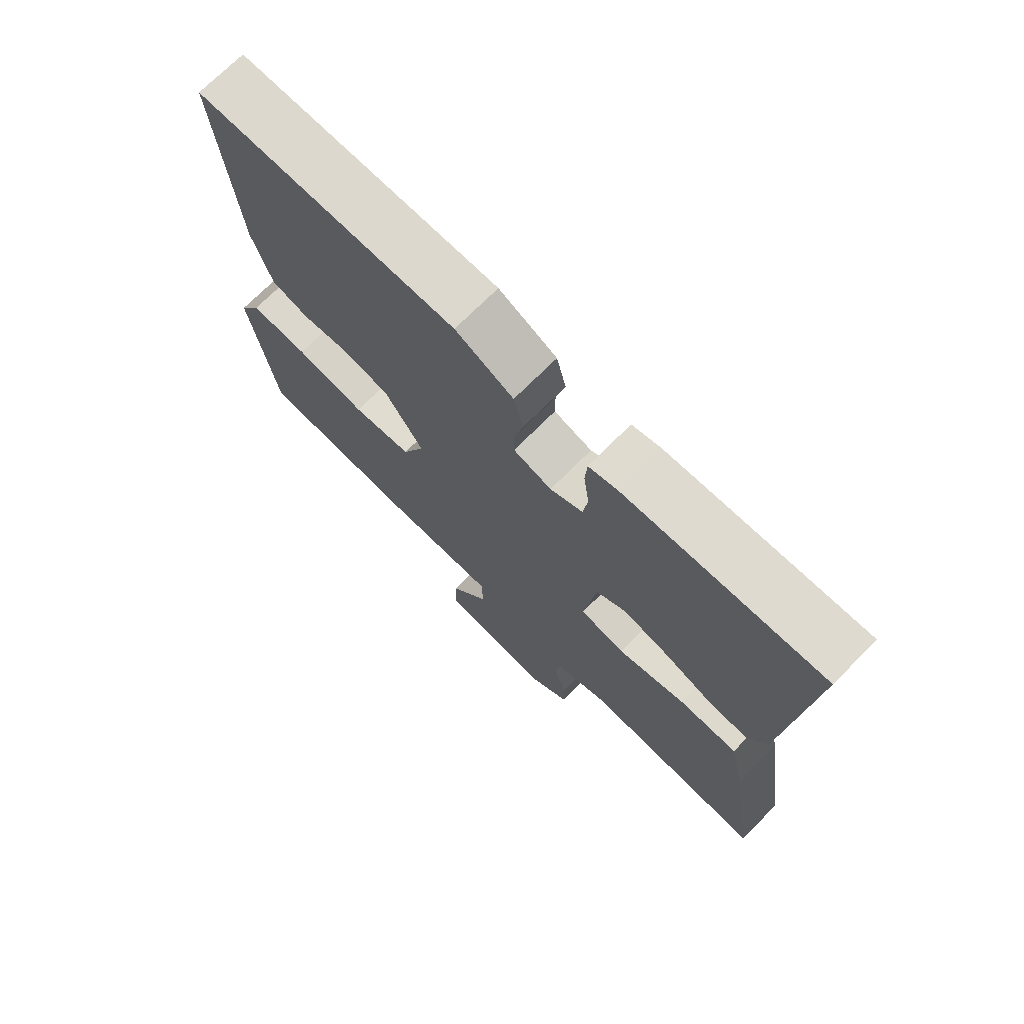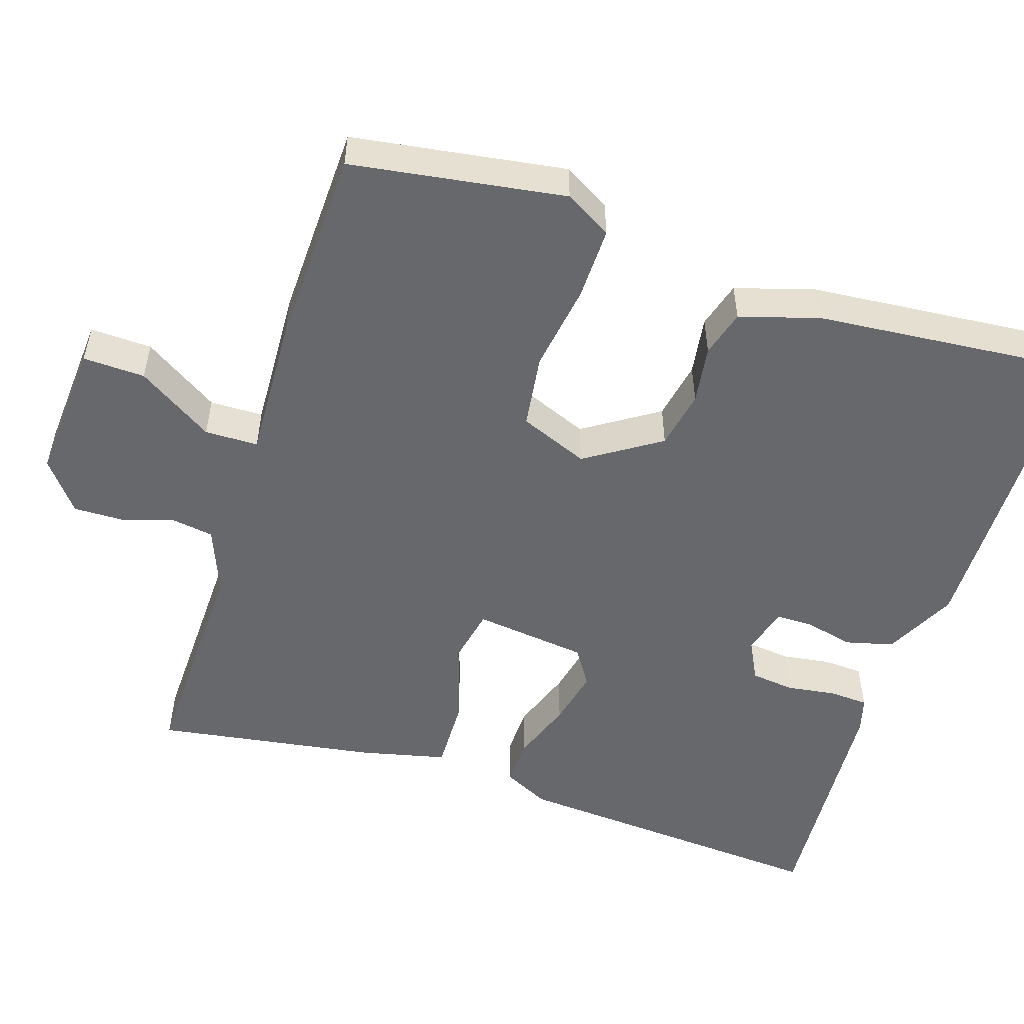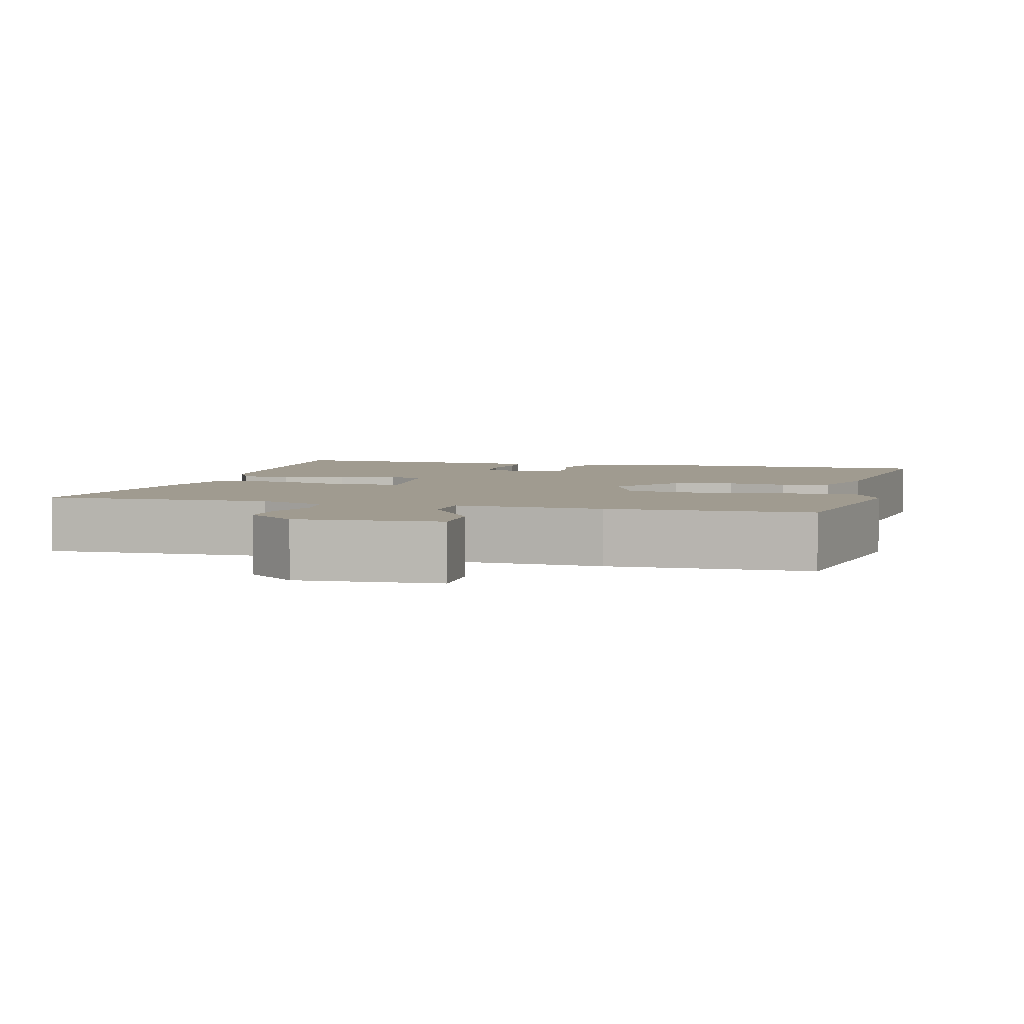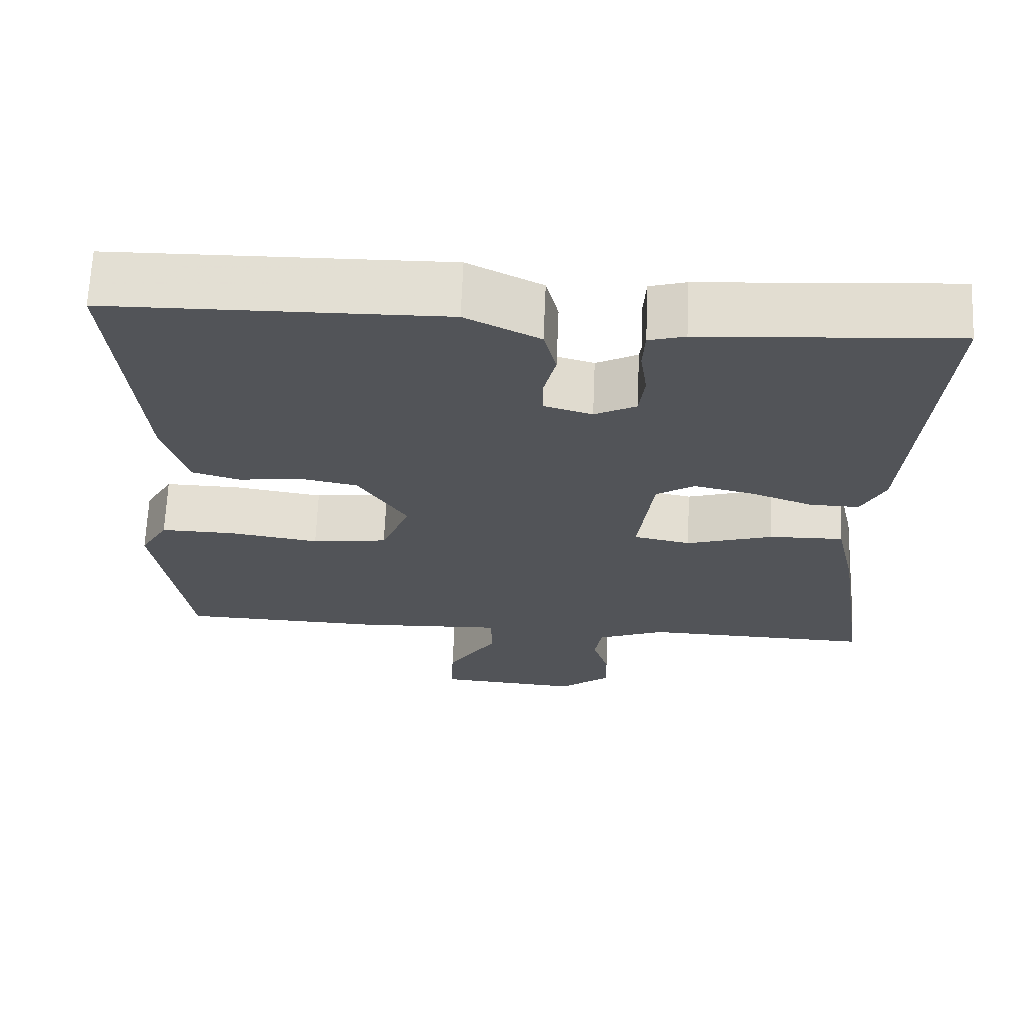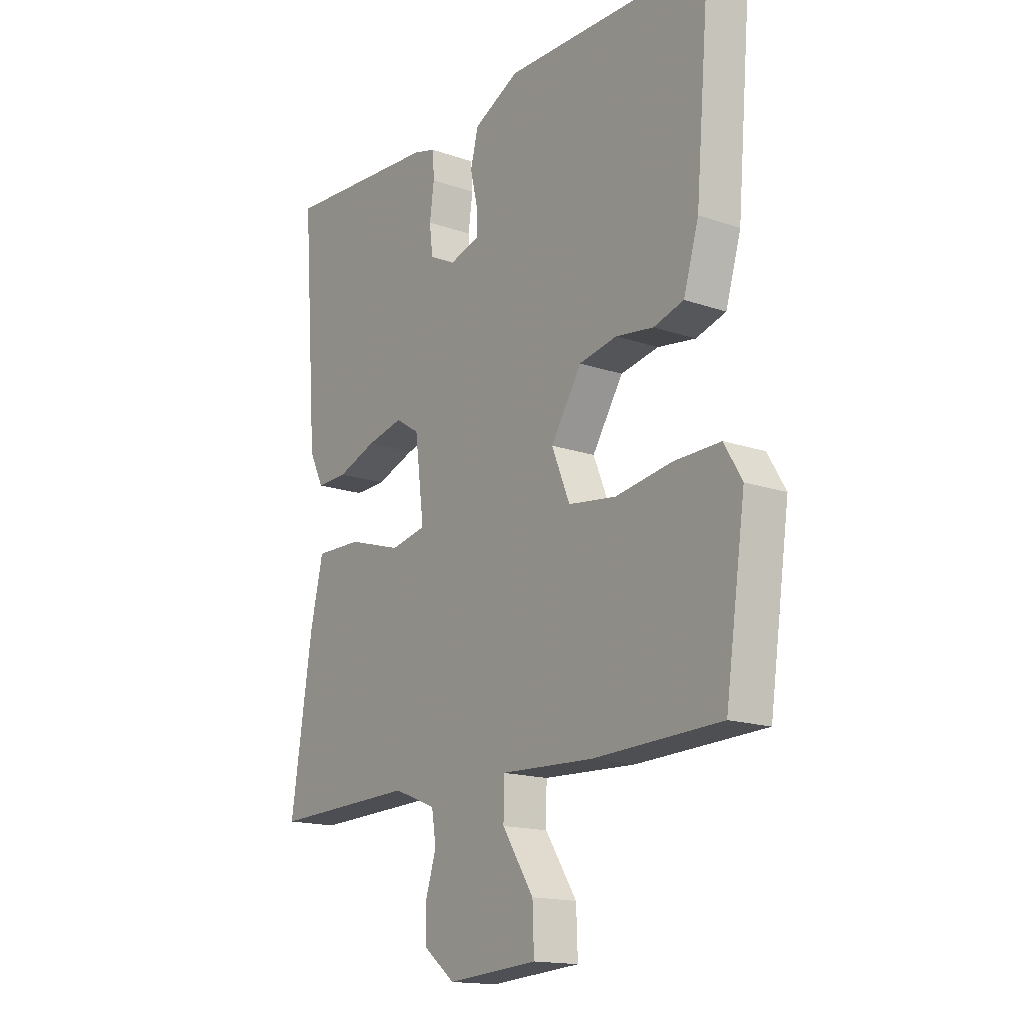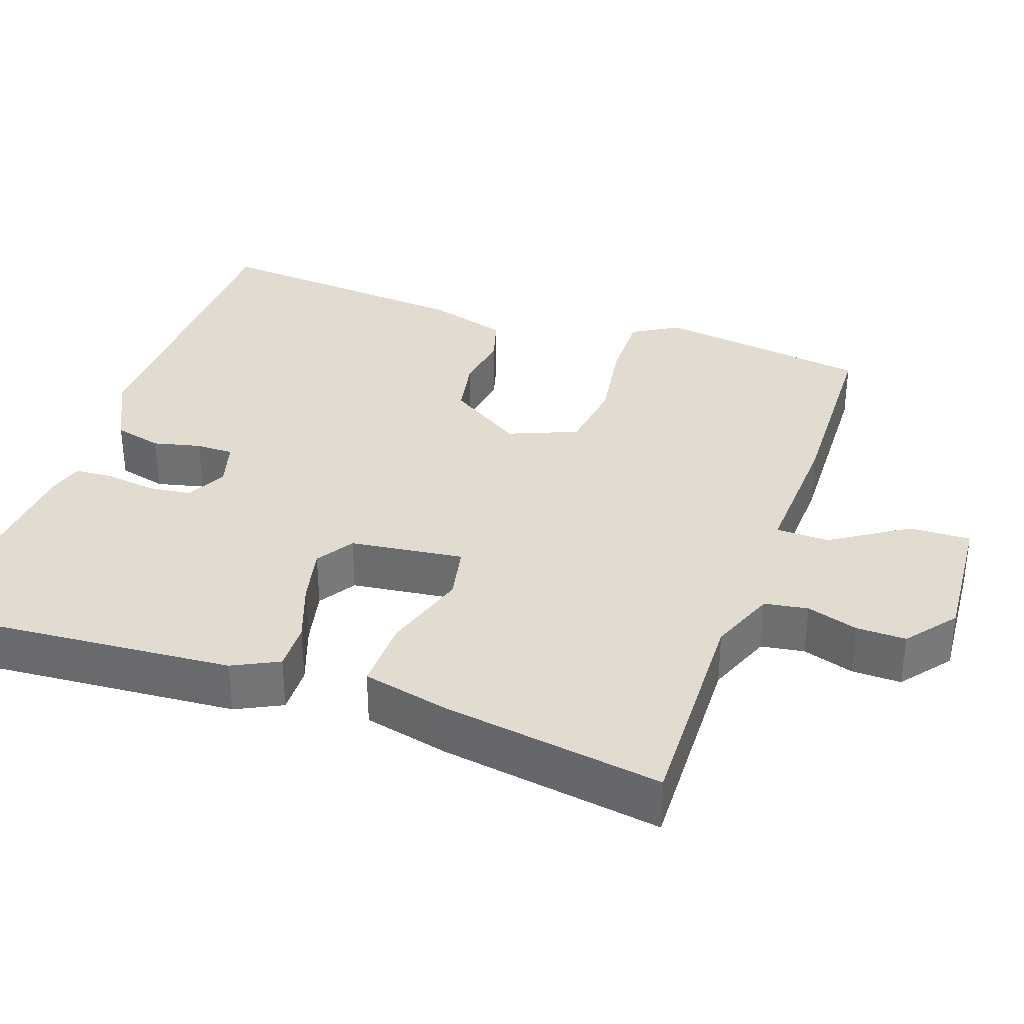
<metadata>
{"format":"obj","ext":"obj","renderer":"f3d","projection":"perspective","resolution":1024,"background":"white","views":[{"elev":72.5,"azim":44.9,"up":"+Z"},{"elev":-52.5,"azim":-107.7,"up":"+Y"},{"elev":4.2,"azim":-164.5,"up":"+Y"},{"elev":66.9,"azim":2.4,"up":"+Z"},{"elev":-16.0,"azim":-125.7,"up":"+Z"},{"elev":34.2,"azim":109.4,"up":"+Y"}]}
</metadata>
<code>
v 0.5 0.07 -0.5
v 0.206 0.07 -0.491
v 0.119 0.07 -0.525
v 0.11 0.07 -0.582
v 0.131 0.07 -0.649
v 0.132 0.07 -0.714
v 0.067 0.07 -0.765
v -0.117 0.07 -0.751
v -0.114 0.07 -0.67
v -0.05 0.07 -0.571
v -0.051 0.07 -0.501
v -0.24 0.07 -0.509
v -0.5 0.07 -0.5
v -0.541 0.07 -0.22
v -0.505 0.07 -0.159
v -0.41 0.07 -0.161
v -0.295 0.07 -0.179
v -0.198 0.07 -0.166
v -0.161 0.07 -0.076
v -0.224 0.07 0.022
v -0.301 0.07 0.037
v -0.378 0.07 0.026
v -0.439 0.07 0.044
v -0.47 0.07 0.148
v -0.5 0.07 0.5
v -0.077 0.07 0.506
v 0.017 0.07 0.459
v 0.033 0.07 0.396
v 0.018 0.07 0.333
v 0.018 0.07 0.284
v 0.08 0.07 0.266
v 0.133 0.07 0.293
v 0.14 0.07 0.35
v 0.131 0.07 0.415
v 0.134 0.07 0.466
v 0.18 0.07 0.479
v 0.5 0.07 0.5
v 0.468 0.07 0.074
v 0.438 0.07 0.014
v 0.374 0.07 0.016
v 0.294 0.07 0.045
v 0.219 0.07 0.062
v 0.17 0.07 0.031
v 0.151 0.07 -0.118
v 0.224 0.07 -0.133
v 0.335 0.07 -0.099
v 0.43 0.07 -0.097
v 0.456 0.07 -0.21
v 0.5 0 -0.5
v 0.206 0 -0.491
v 0.119 0 -0.525
v 0.11 0 -0.582
v 0.131 0 -0.649
v 0.132 0 -0.714
v 0.067 0 -0.765
v -0.117 0 -0.751
v -0.114 0 -0.67
v -0.05 0 -0.571
v -0.051 0 -0.501
v -0.24 0 -0.509
v -0.5 0 -0.5
v -0.541 0 -0.22
v -0.505 0 -0.159
v -0.41 0 -0.161
v -0.295 0 -0.179
v -0.198 0 -0.166
v -0.161 0 -0.076
v -0.224 0 0.022
v -0.301 0 0.037
v -0.378 0 0.026
v -0.439 0 0.044
v -0.47 0 0.148
v -0.5 0 0.5
v -0.077 0 0.506
v 0.017 0 0.459
v 0.033 0 0.396
v 0.018 0 0.333
v 0.018 0 0.284
v 0.08 0 0.266
v 0.133 0 0.293
v 0.14 0 0.35
v 0.131 0 0.415
v 0.134 0 0.466
v 0.18 0 0.479
v 0.5 0 0.5
v 0.468 0 0.074
v 0.438 0 0.014
v 0.374 0 0.016
v 0.294 0 0.045
v 0.219 0 0.062
v 0.17 0 0.031
v 0.151 0 -0.118
v 0.224 0 -0.133
v 0.335 0 -0.099
v 0.43 0 -0.097
v 0.456 0 -0.21
f 48 1 2
f 47 48 2
f 46 47 2
f 45 46 2
f 44 45 2 3
f 39 40 41
f 38 39 41
f 37 38 41
f 36 37 41
f 35 36 41
f 34 35 41
f 33 34 41
f 32 33 41 42
f 31 32 42 43
f 27 28 29
f 26 27 29
f 25 26 29
f 24 25 29
f 23 24 29
f 22 23 29
f 21 22 29
f 20 21 29 30
f 31 43 44
f 30 31 44
f 20 30 44
f 19 20 44
f 15 16 17
f 14 15 17
f 13 14 17
f 12 13 17
f 11 12 17
f 8 9 10
f 7 8 10
f 6 7 10
f 5 6 10
f 4 5 10
f 4 10 11
f 3 4 11
f 44 3 11
f 19 44 11
f 18 19 11
f 11 17 18
f 50 49 96
f 50 96 95
f 50 95 94
f 50 94 93
f 51 50 93 92
f 89 88 87
f 89 87 86
f 89 86 85
f 89 85 84
f 89 84 83
f 89 83 82
f 89 82 81
f 90 89 81 80
f 91 90 80 79
f 77 76 75
f 77 75 74
f 77 74 73
f 77 73 72
f 77 72 71
f 77 71 70
f 77 70 69
f 78 77 69 68
f 92 91 79
f 92 79 78
f 92 78 68
f 92 68 67
f 65 64 63
f 65 63 62
f 65 62 61
f 65 61 60
f 65 60 59
f 58 57 56
f 58 56 55
f 58 55 54
f 58 54 53
f 58 53 52
f 59 58 52
f 59 52 51
f 59 51 92
f 59 92 67
f 59 67 66
f 66 65 59
f 1 49 50 2
f 2 50 51 3
f 3 51 52 4
f 4 52 53 5
f 5 53 54 6
f 6 54 55 7
f 7 55 56 8
f 8 56 57 9
f 9 57 58 10
f 10 58 59 11
f 11 59 60 12
f 12 60 61 13
f 13 61 62 14
f 14 62 63 15
f 15 63 64 16
f 16 64 65 17
f 17 65 66 18
f 18 66 67 19
f 19 67 68 20
f 20 68 69 21
f 21 69 70 22
f 22 70 71 23
f 23 71 72 24
f 24 72 73 25
f 25 73 74 26
f 26 74 75 27
f 27 75 76 28
f 28 76 77 29
f 29 77 78 30
f 30 78 79 31
f 31 79 80 32
f 32 80 81 33
f 33 81 82 34
f 34 82 83 35
f 35 83 84 36
f 36 84 85 37
f 37 85 86 38
f 38 86 87 39
f 39 87 88 40
f 40 88 89 41
f 41 89 90 42
f 42 90 91 43
f 43 91 92 44
f 44 92 93 45
f 45 93 94 46
f 46 94 95 47
f 47 95 96 48
f 48 96 49 1

</code>
